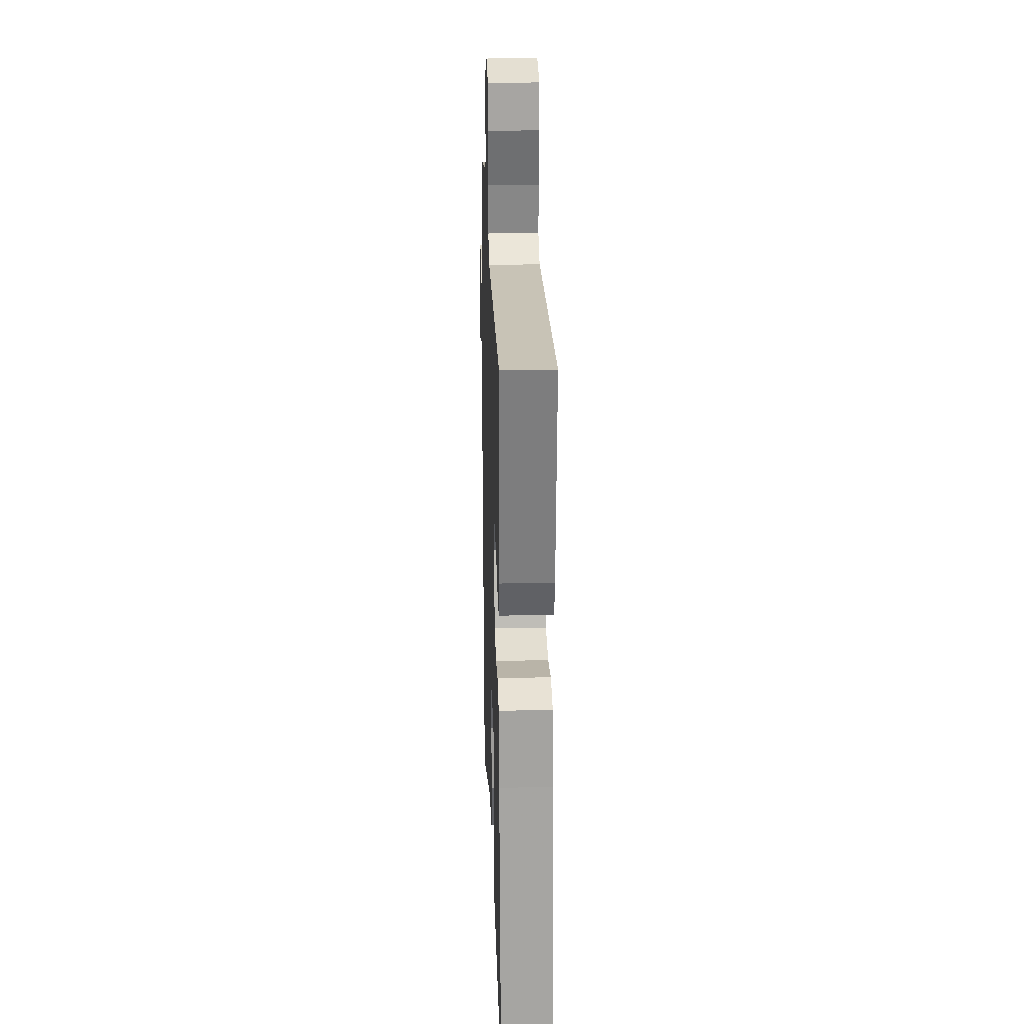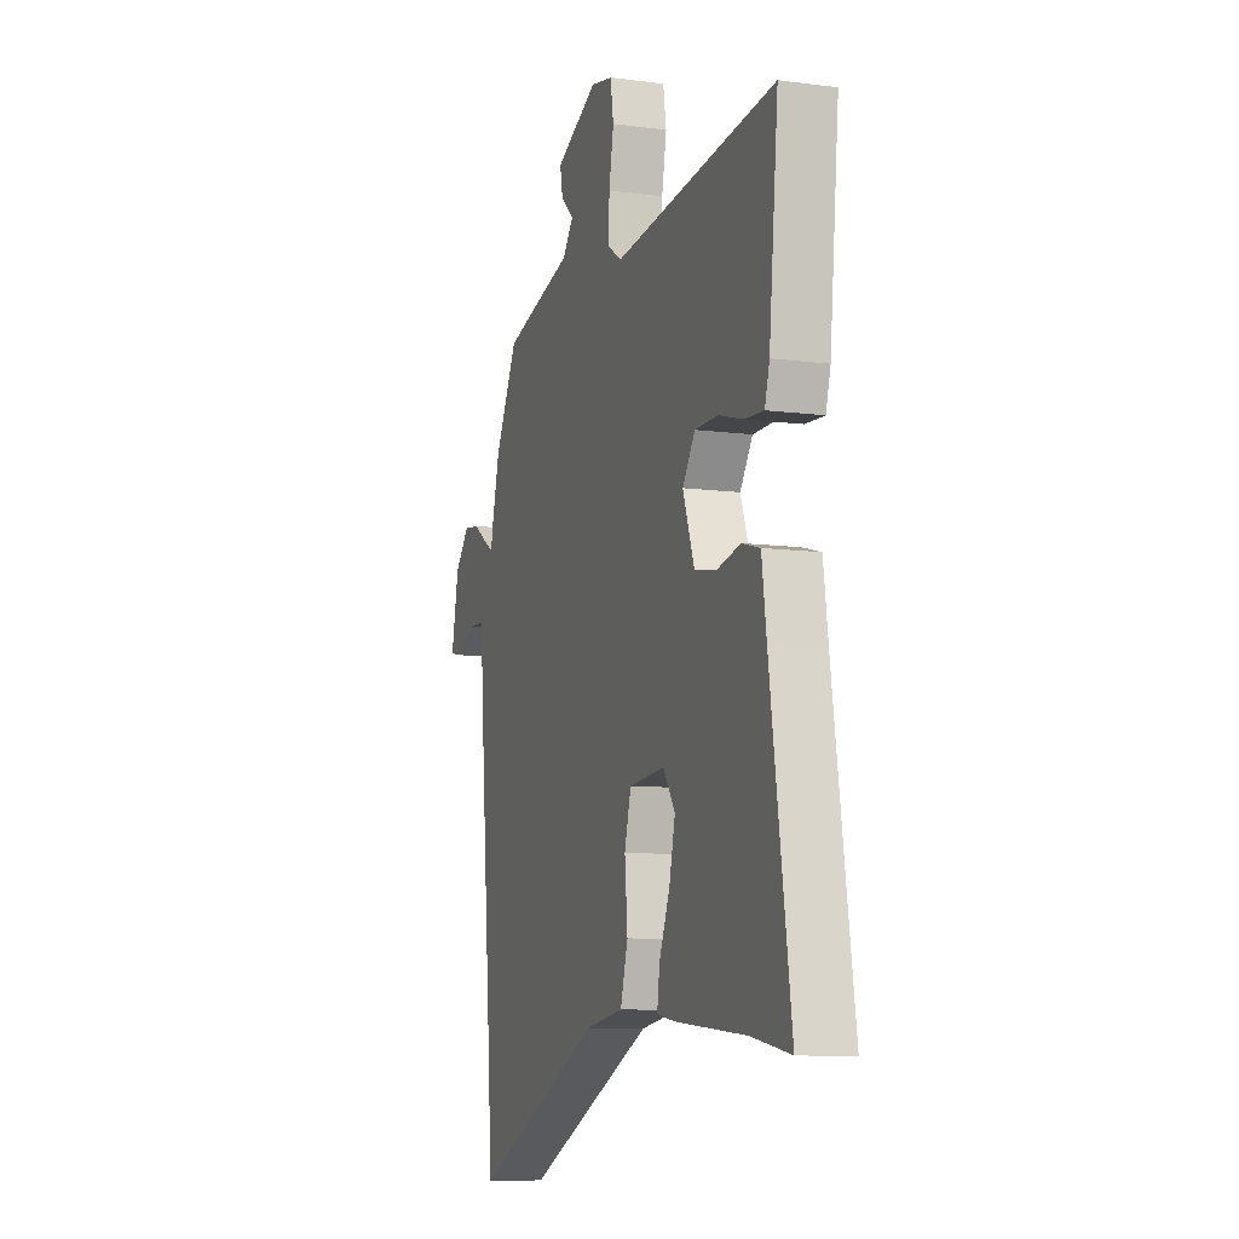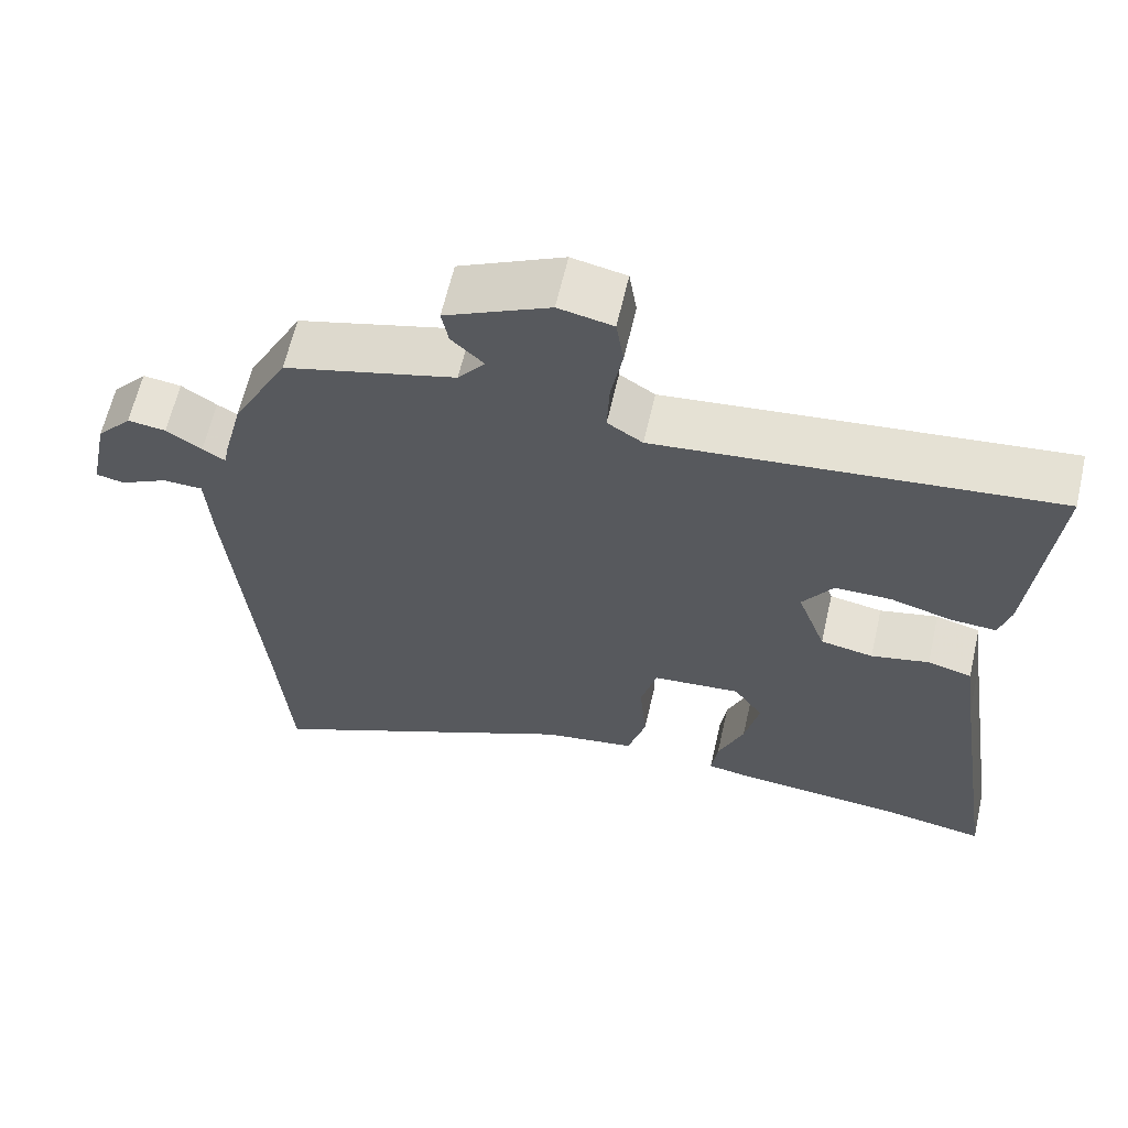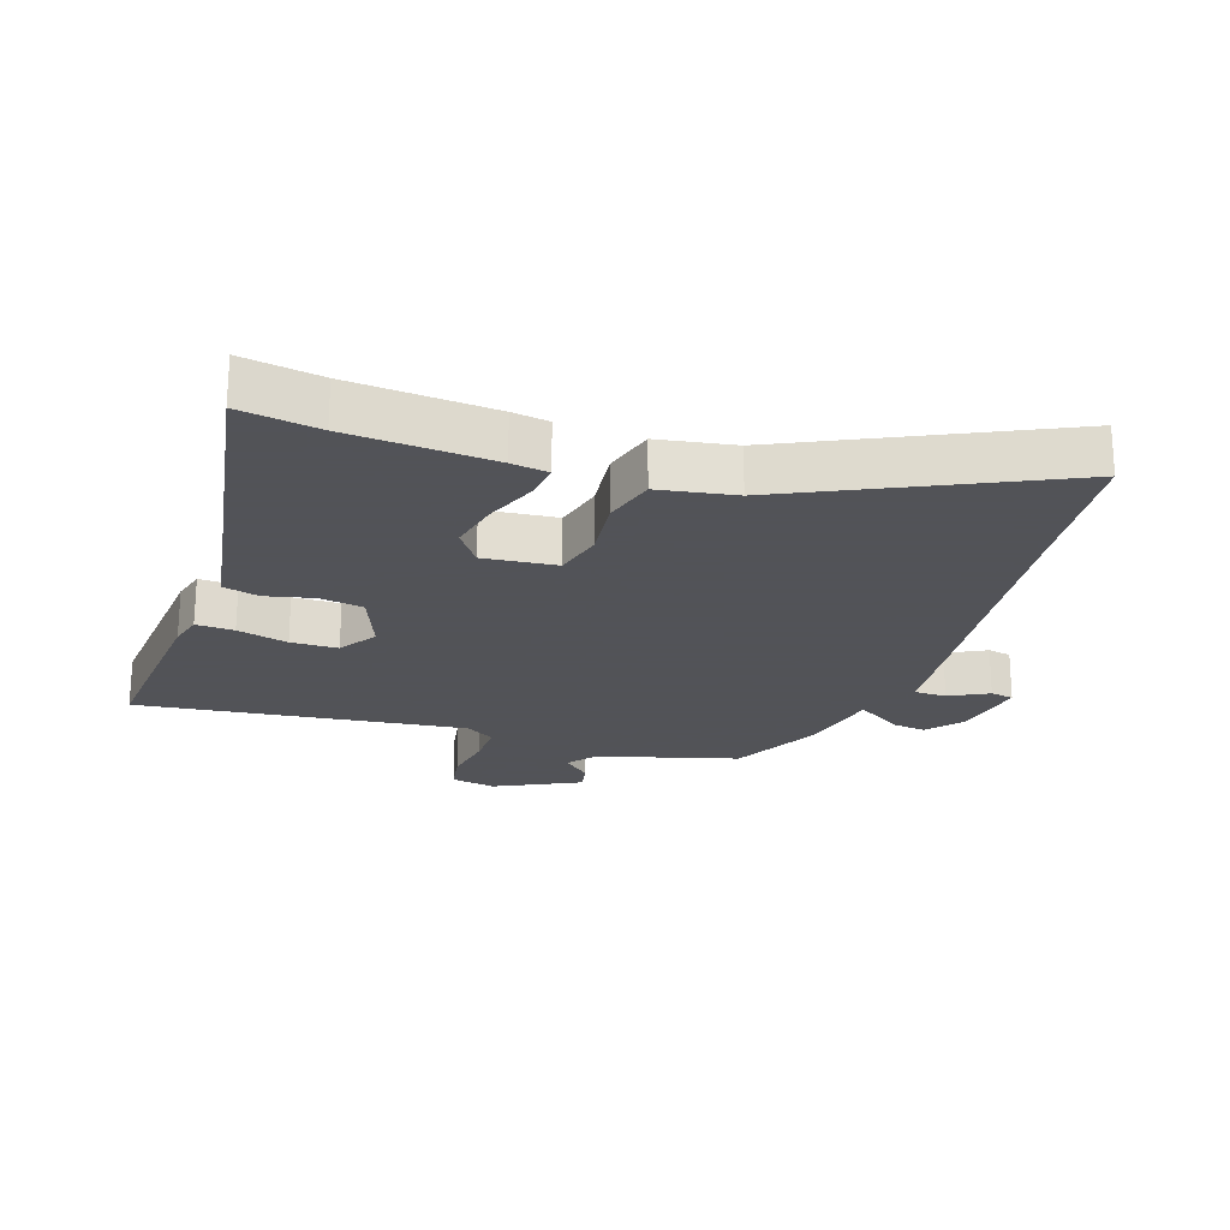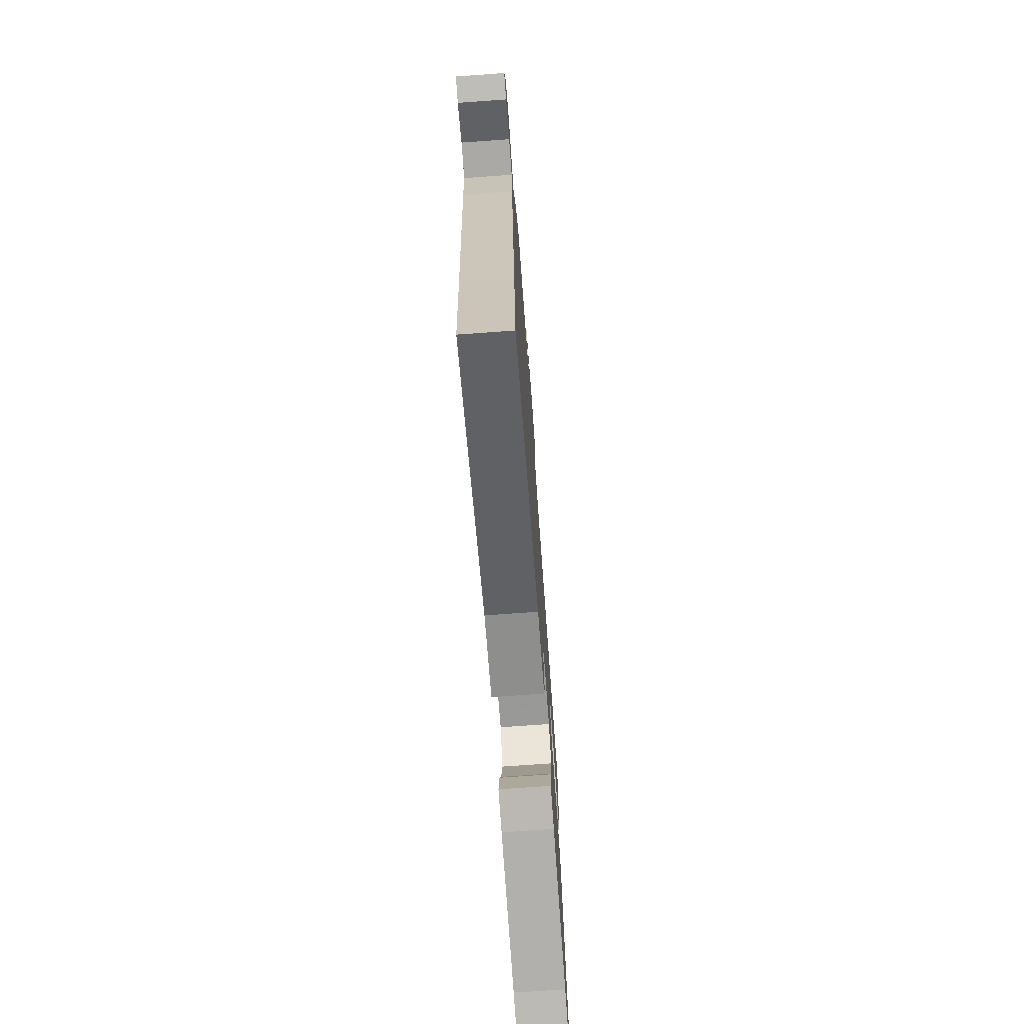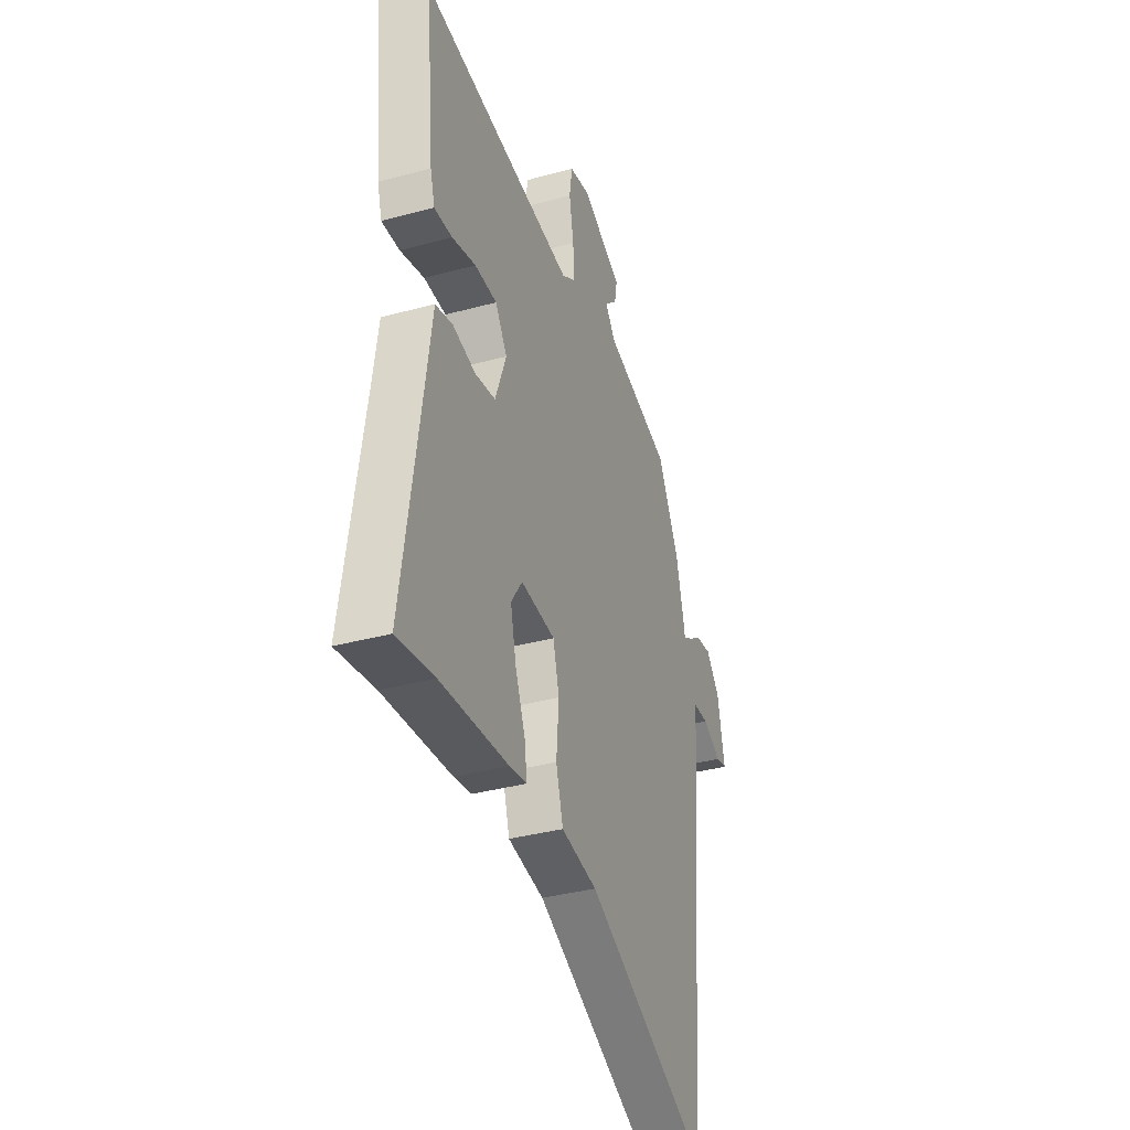
<metadata>
{"format":"obj","ext":"obj","renderer":"f3d","projection":"perspective","resolution":1024,"background":"white","views":[{"elev":25.2,"azim":88.2,"up":"+Z"},{"elev":-9.7,"azim":71.2,"up":"+Z"},{"elev":62.5,"azim":12.9,"up":"+Z"},{"elev":-22.5,"azim":162.7,"up":"+Y"},{"elev":-73.2,"azim":-85.9,"up":"+Z"},{"elev":-36.5,"azim":109.4,"up":"+Z"}]}
</metadata>
<code>
v -0.475 0.07 0.332
v -0.402 0.07 0.471
v -0.179 0.07 0.529
v -0.144 0.07 0.573
v -0.186 0.07 0.613
v -0.195 0.07 0.66
v -0.059 0.07 0.724
v 0.012 0.07 0.709
v 0.022 0.07 0.645
v 0.007 0.07 0.563
v 0.004 0.07 0.492
v 0.05 0.07 0.462
v 0.569 0.07 0.513
v 0.539 0.07 0.215
v 0.524 0.07 0.162
v 0.464 0.07 0.166
v 0.384 0.07 0.189
v 0.31 0.07 0.189
v 0.27 0.07 0.13
v 0.307 0.07 0.029
v 0.376 0.07 0.016
v 0.452 0.07 0.032
v 0.51 0.07 0.016
v 0.525 0.07 -0.091
v 0.589 0.07 -0.516
v 0.464 0.07 -0.493
v 0.237 0.07 -0.471
v 0.179 0.07 -0.461
v 0.187 0.07 -0.403
v 0.221 0.07 -0.32
v 0.24 0.07 -0.238
v 0.202 0.07 -0.182
v 0.087 0.07 -0.191
v 0.066 0.07 -0.268
v 0.075 0.07 -0.369
v 0.051 0.07 -0.451
v -0.07 0.07 -0.469
v -0.487 0.07 -0.658
v -0.505 0.07 -0.435
v -0.544 0.07 0.001
v -0.551 0.07 0.107
v -0.603 0.07 0.109
v -0.665 0.07 0.078
v -0.702 0.07 0.086
v -0.678 0.07 0.204
v -0.632 0.07 0.257
v -0.582 0.07 0.25
v -0.536 0.07 0.219
v -0.506 0.07 0.201
v -0.5 0.07 0.233
v -0.475 0 0.332
v -0.402 0 0.471
v -0.179 0 0.529
v -0.144 0 0.573
v -0.186 0 0.613
v -0.195 0 0.66
v -0.059 0 0.724
v 0.012 0 0.709
v 0.022 0 0.645
v 0.007 0 0.563
v 0.004 0 0.492
v 0.05 0 0.462
v 0.569 0 0.513
v 0.539 0 0.215
v 0.524 0 0.162
v 0.464 0 0.166
v 0.384 0 0.189
v 0.31 0 0.189
v 0.27 0 0.13
v 0.307 0 0.029
v 0.376 0 0.016
v 0.452 0 0.032
v 0.51 0 0.016
v 0.525 0 -0.091
v 0.589 0 -0.516
v 0.464 0 -0.493
v 0.237 0 -0.471
v 0.179 0 -0.461
v 0.187 0 -0.403
v 0.221 0 -0.32
v 0.24 0 -0.238
v 0.202 0 -0.182
v 0.087 0 -0.191
v 0.066 0 -0.268
v 0.075 0 -0.369
v 0.051 0 -0.451
v -0.07 0 -0.469
v -0.487 0 -0.658
v -0.505 0 -0.435
v -0.544 0 0.001
v -0.551 0 0.107
v -0.603 0 0.109
v -0.665 0 0.078
v -0.702 0 0.086
v -0.678 0 0.204
v -0.632 0 0.257
v -0.582 0 0.25
v -0.536 0 0.219
v -0.506 0 0.201
v -0.5 0 0.233
f 1 2 3
f 50 1 3
f 49 50 3
f 46 47 48
f 45 46 48
f 44 45 48
f 43 44 48
f 42 43 48
f 41 42 48 49
f 41 49 3
f 40 41 3
f 39 40 3
f 39 3 4
f 38 39 4
f 37 38 4
f 36 37 4
f 35 36 4
f 34 35 4
f 28 29 30
f 27 28 30
f 26 27 30
f 26 30 31
f 25 26 31
f 24 25 31
f 24 31 32
f 23 24 32
f 22 23 32
f 21 22 32
f 15 16 17
f 14 15 17
f 13 14 17
f 12 13 17
f 11 12 17 18
f 8 9 10
f 7 8 10
f 6 7 10
f 5 6 10
f 4 5 10
f 4 10 11
f 33 34 4 11
f 20 21 32 33
f 19 20 33 11
f 11 18 19
f 53 52 51
f 53 51 100
f 53 100 99
f 98 97 96
f 98 96 95
f 98 95 94
f 98 94 93
f 98 93 92
f 99 98 92 91
f 53 99 91
f 53 91 90
f 53 90 89
f 54 53 89
f 54 89 88
f 54 88 87
f 54 87 86
f 54 86 85
f 54 85 84
f 80 79 78
f 80 78 77
f 80 77 76
f 81 80 76
f 81 76 75
f 81 75 74
f 82 81 74
f 82 74 73
f 82 73 72
f 82 72 71
f 67 66 65
f 67 65 64
f 67 64 63
f 67 63 62
f 68 67 62 61
f 60 59 58
f 60 58 57
f 60 57 56
f 60 56 55
f 60 55 54
f 61 60 54
f 61 54 84 83
f 83 82 71 70
f 61 83 70 69
f 69 68 61
f 1 51 52 2
f 2 52 53 3
f 3 53 54 4
f 4 54 55 5
f 5 55 56 6
f 6 56 57 7
f 7 57 58 8
f 8 58 59 9
f 9 59 60 10
f 10 60 61 11
f 11 61 62 12
f 12 62 63 13
f 13 63 64 14
f 14 64 65 15
f 15 65 66 16
f 16 66 67 17
f 17 67 68 18
f 18 68 69 19
f 19 69 70 20
f 20 70 71 21
f 21 71 72 22
f 22 72 73 23
f 23 73 74 24
f 24 74 75 25
f 25 75 76 26
f 26 76 77 27
f 27 77 78 28
f 28 78 79 29
f 29 79 80 30
f 30 80 81 31
f 31 81 82 32
f 32 82 83 33
f 33 83 84 34
f 34 84 85 35
f 35 85 86 36
f 36 86 87 37
f 37 87 88 38
f 38 88 89 39
f 39 89 90 40
f 40 90 91 41
f 41 91 92 42
f 42 92 93 43
f 43 93 94 44
f 44 94 95 45
f 45 95 96 46
f 46 96 97 47
f 47 97 98 48
f 48 98 99 49
f 49 99 100 50
f 50 100 51 1

</code>
